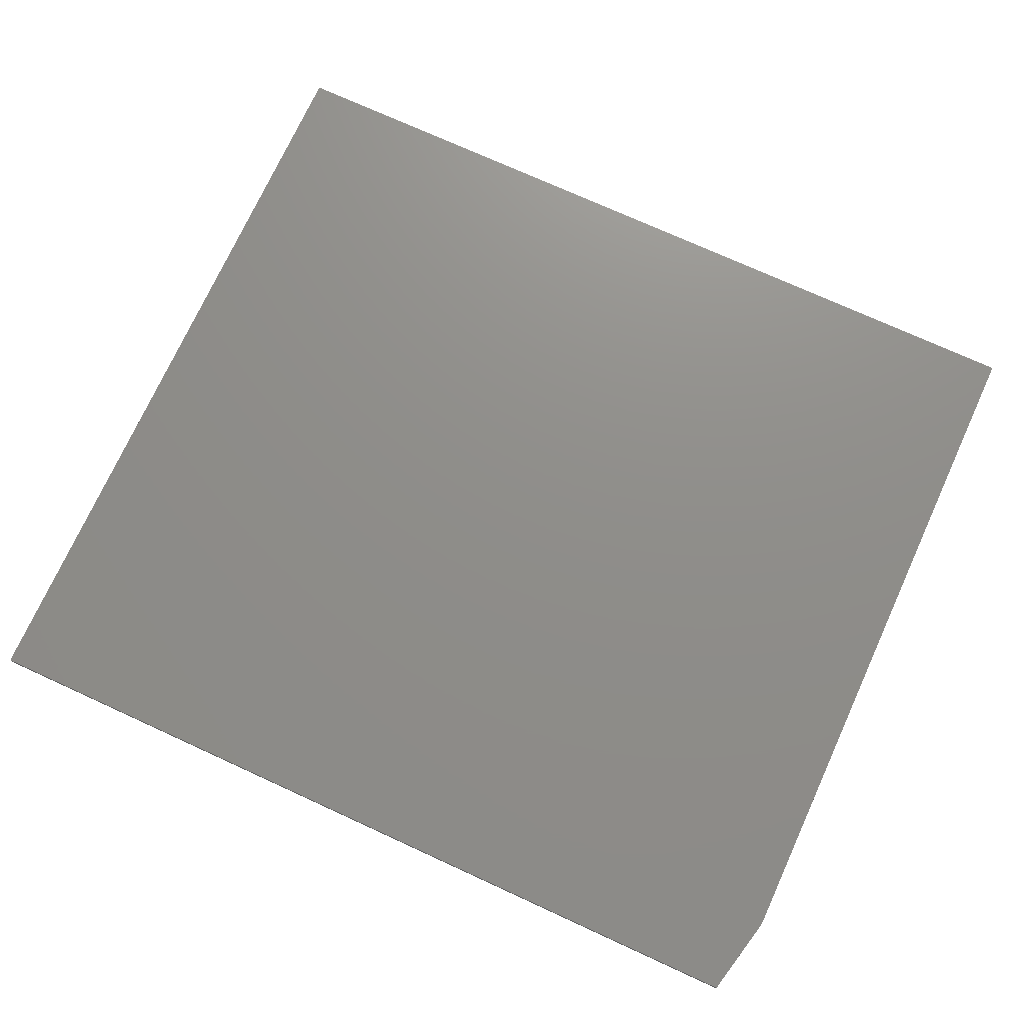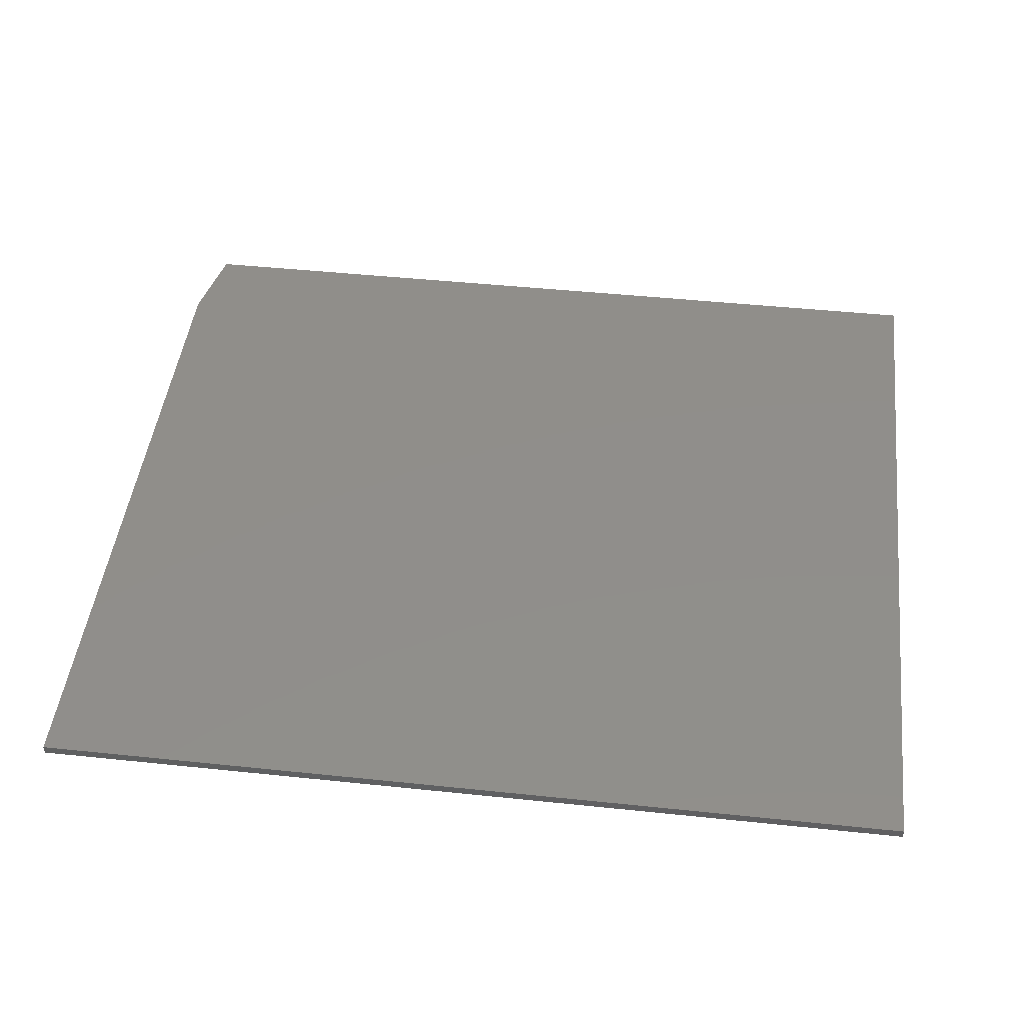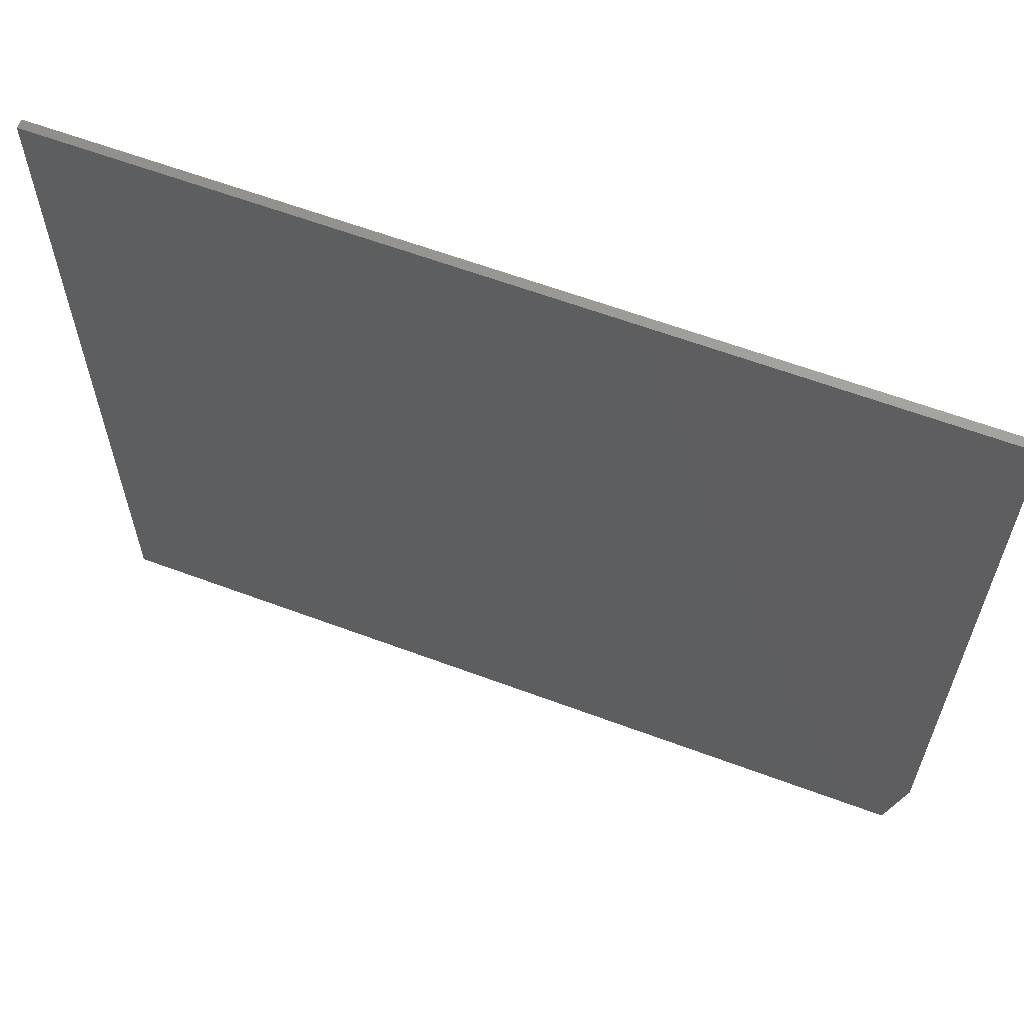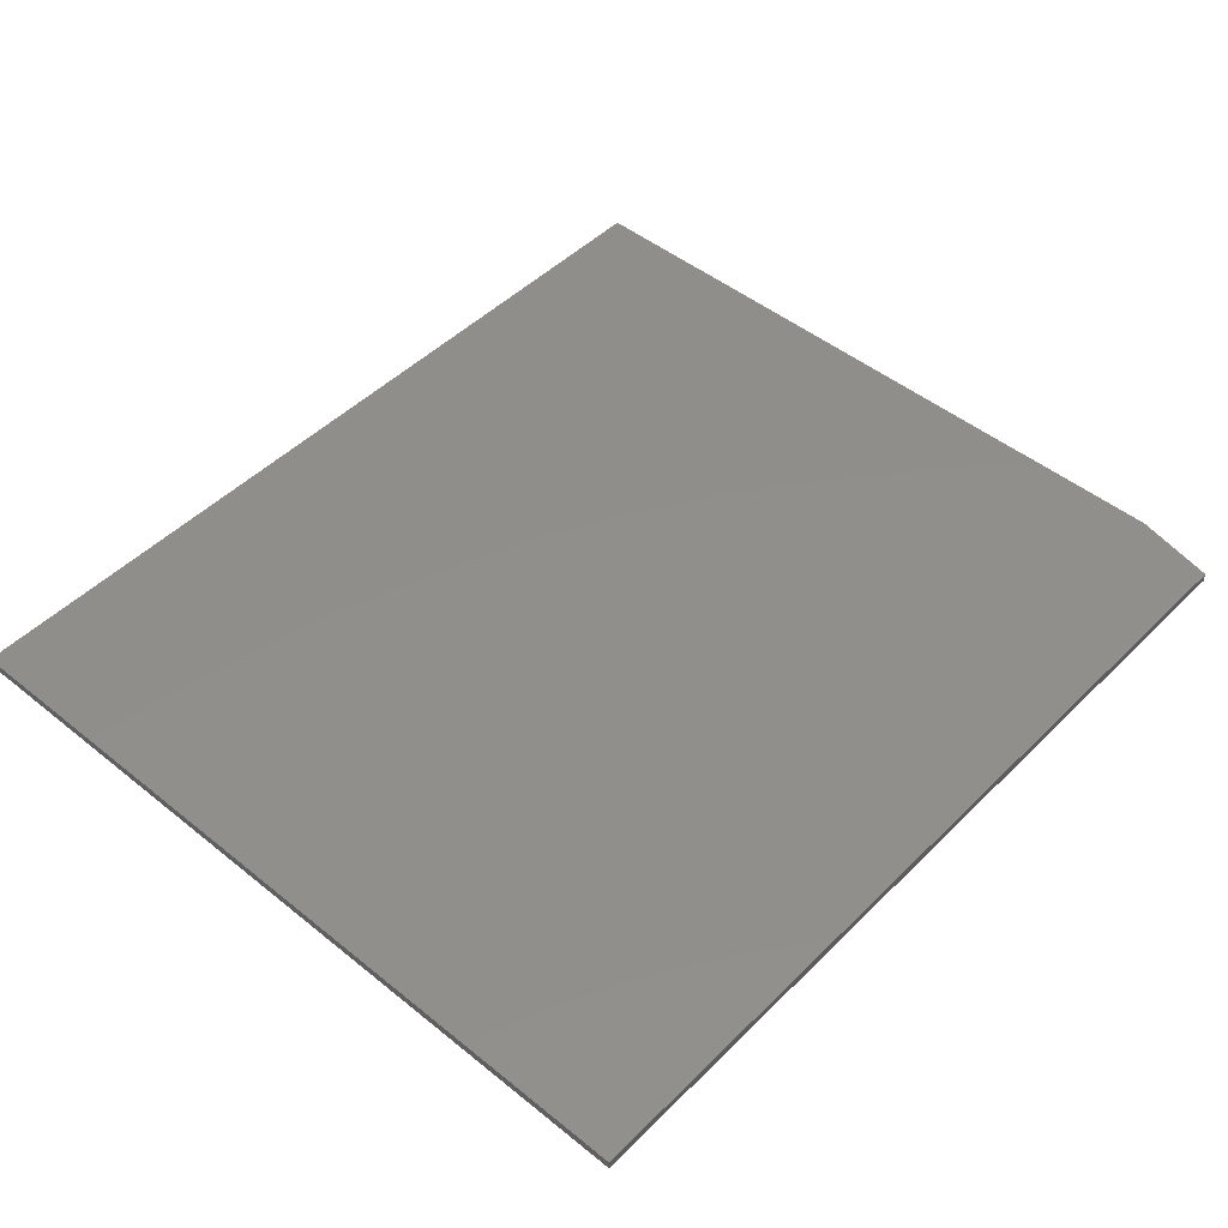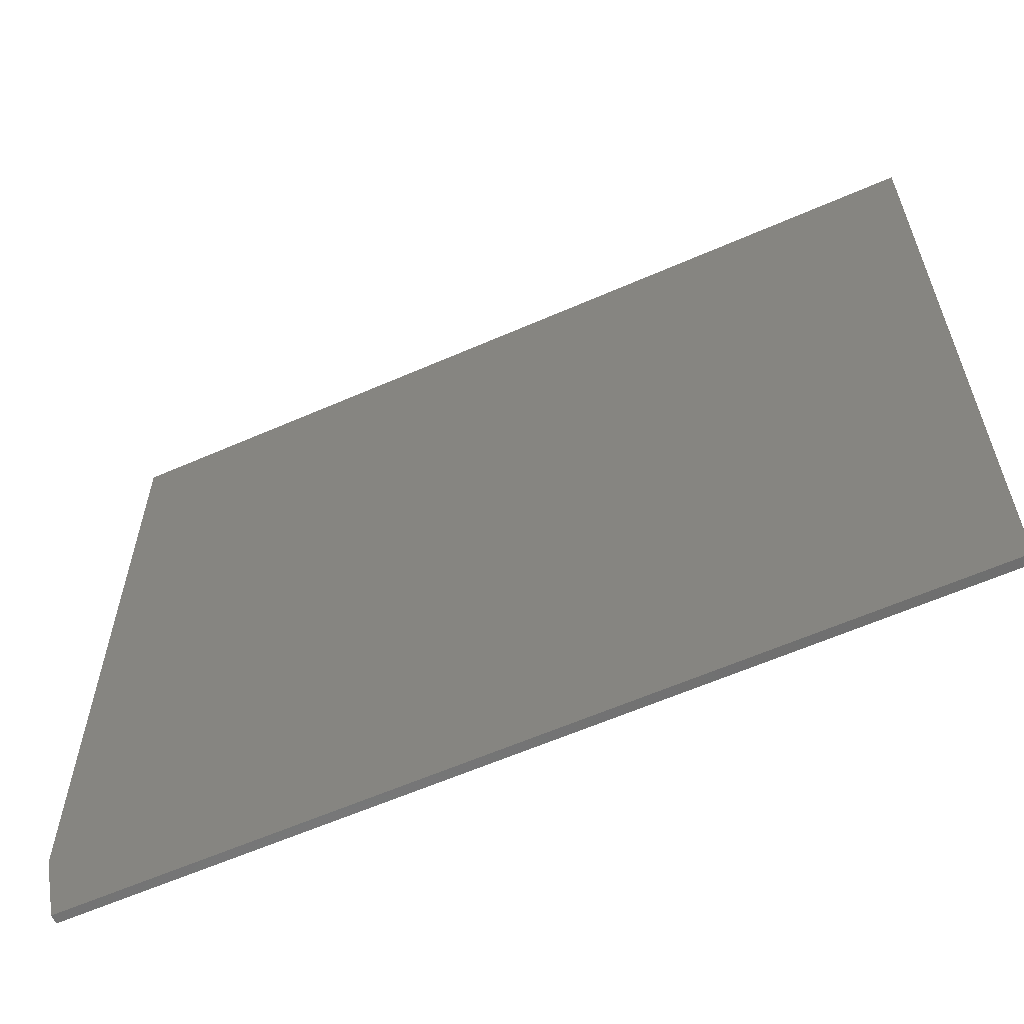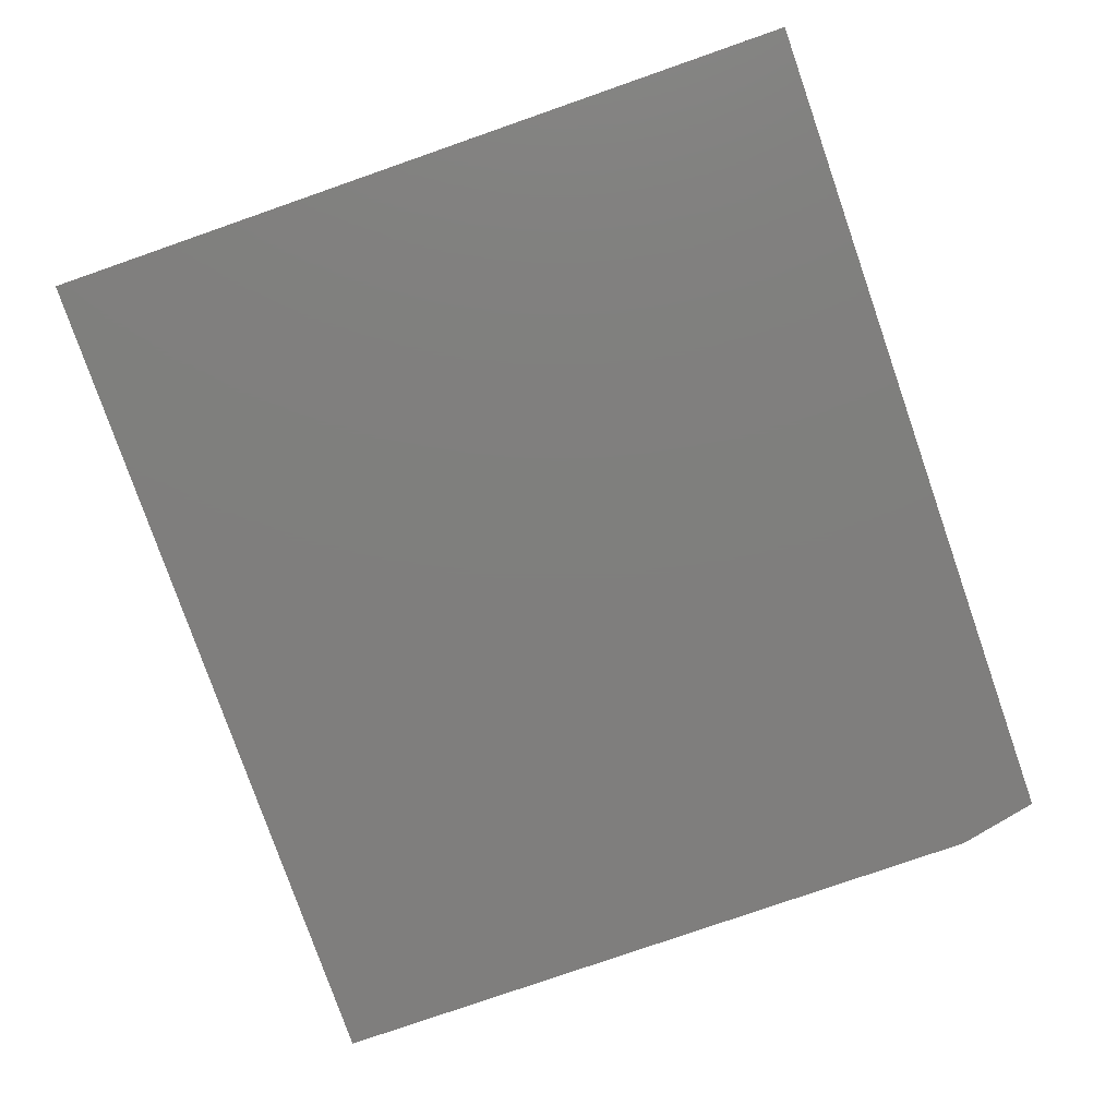
<metadata>
{"format":"stl","ext":"stl","renderer":"f3d","projection":"perspective","resolution":1024,"background":"white","views":[{"elev":73.6,"azim":-155.4,"up":"+Y"},{"elev":46.5,"azim":6.8,"up":"+Y"},{"elev":61.7,"azim":-159.2,"up":"+Z"},{"elev":47.8,"azim":132.2,"up":"+Y"},{"elev":-60.8,"azim":24.1,"up":"+Z"},{"elev":-78.6,"azim":109.2,"up":"+Y"}]}
</metadata>
<code>
# stl→obj: 10 verts, 16 faces
v 0.75 -0.01562 0.6702
v -0.75 -0.01562 0.6702
v 0.75 -0.01562 -0.6719
v -0.75 -0.01562 -0.5312
v -0.7188 -0.01562 -0.6719
v -0.7188 3.469e-18 -0.6719
v -0.75 1.561e-17 -0.5312
v 0.75 1.665e-16 -0.6719
v -0.75 1.49e-16 0.6702
v 0.75 3.155e-16 0.6702
f 1 2 3
f 3 2 4
f 3 4 5
f 6 7 8
f 8 7 9
f 8 9 10
f 2 9 4
f 4 9 7
f 5 6 3
f 3 6 8
f 5 4 6
f 6 4 7
f 1 10 2
f 2 10 9
f 3 8 1
f 1 8 10

</code>
